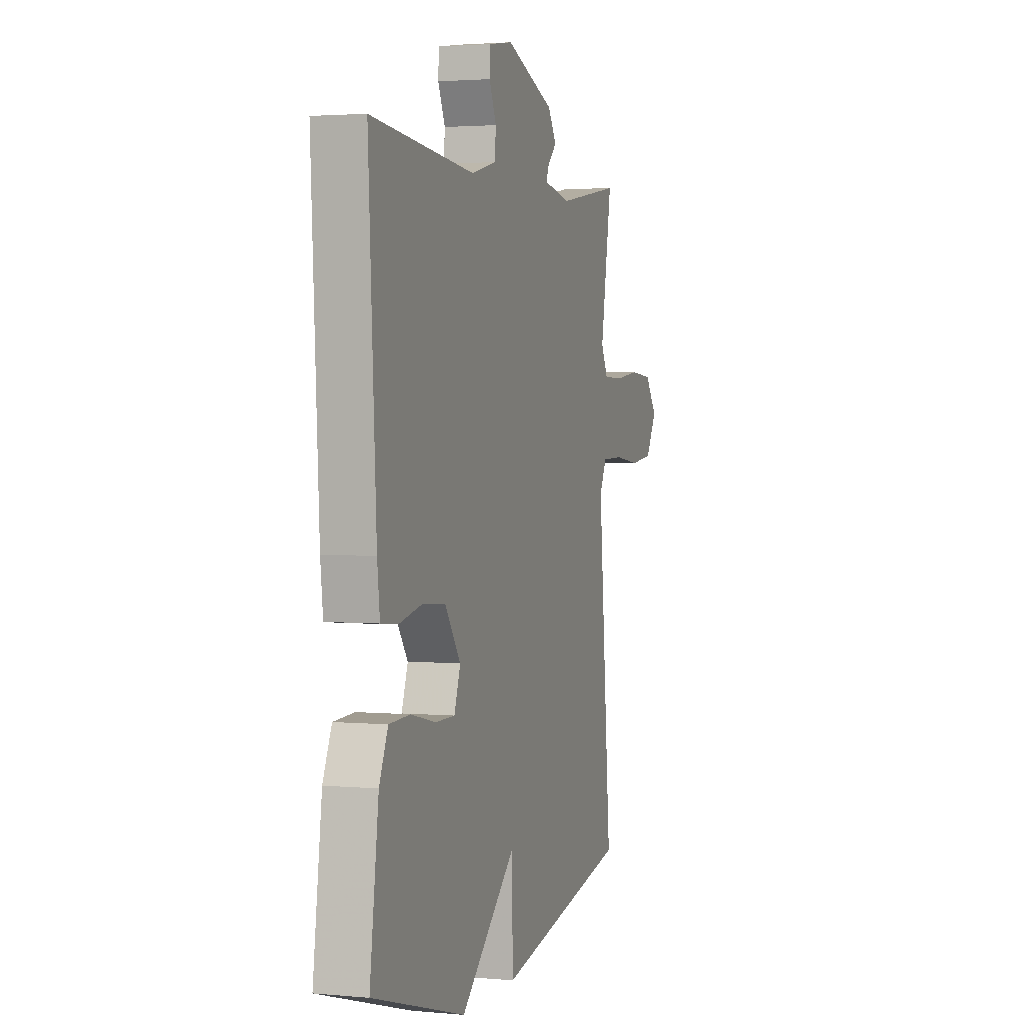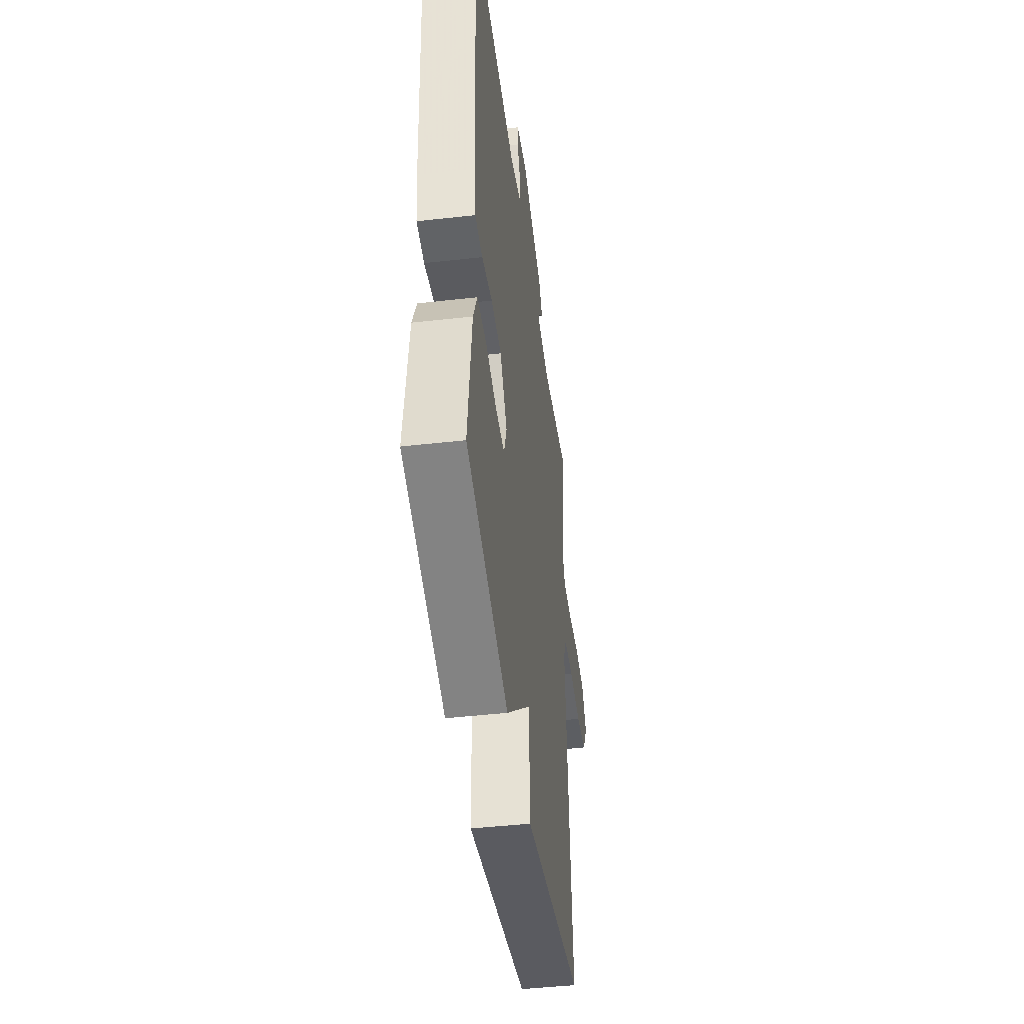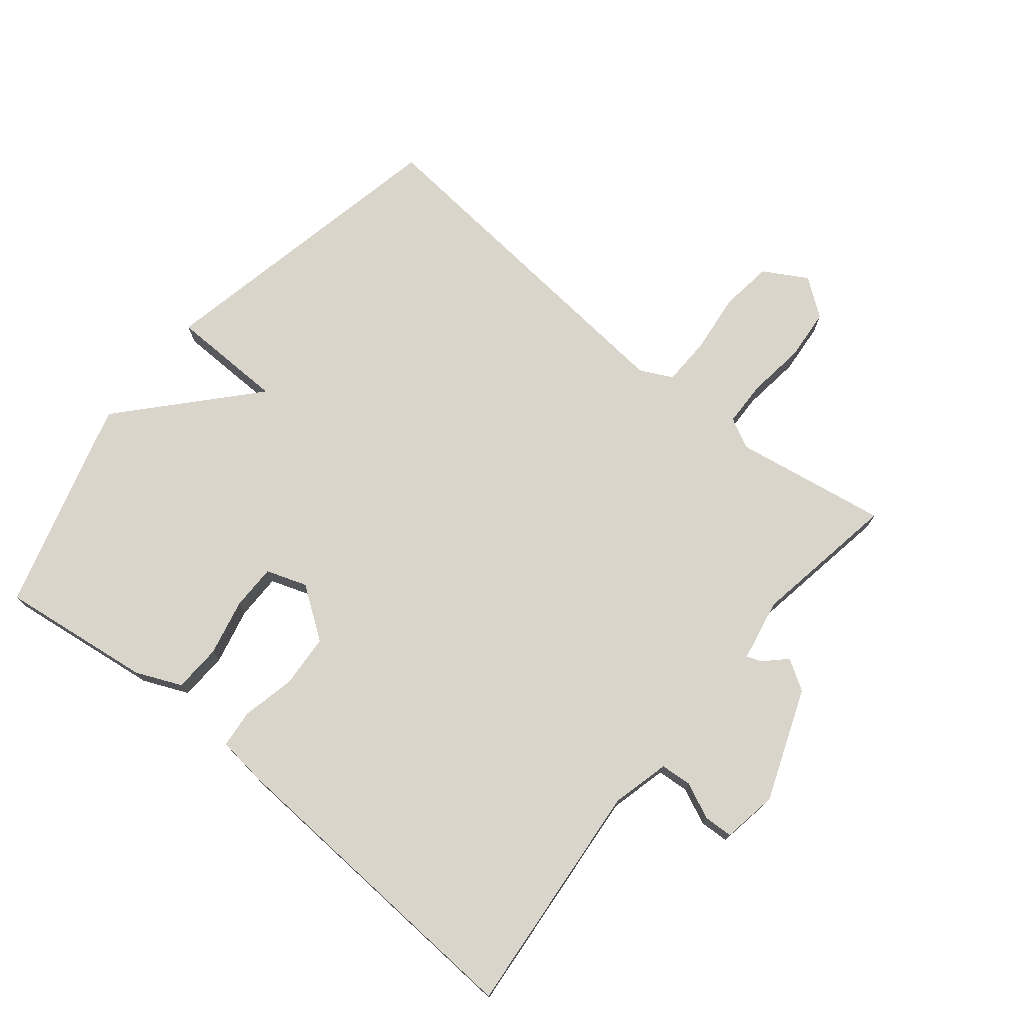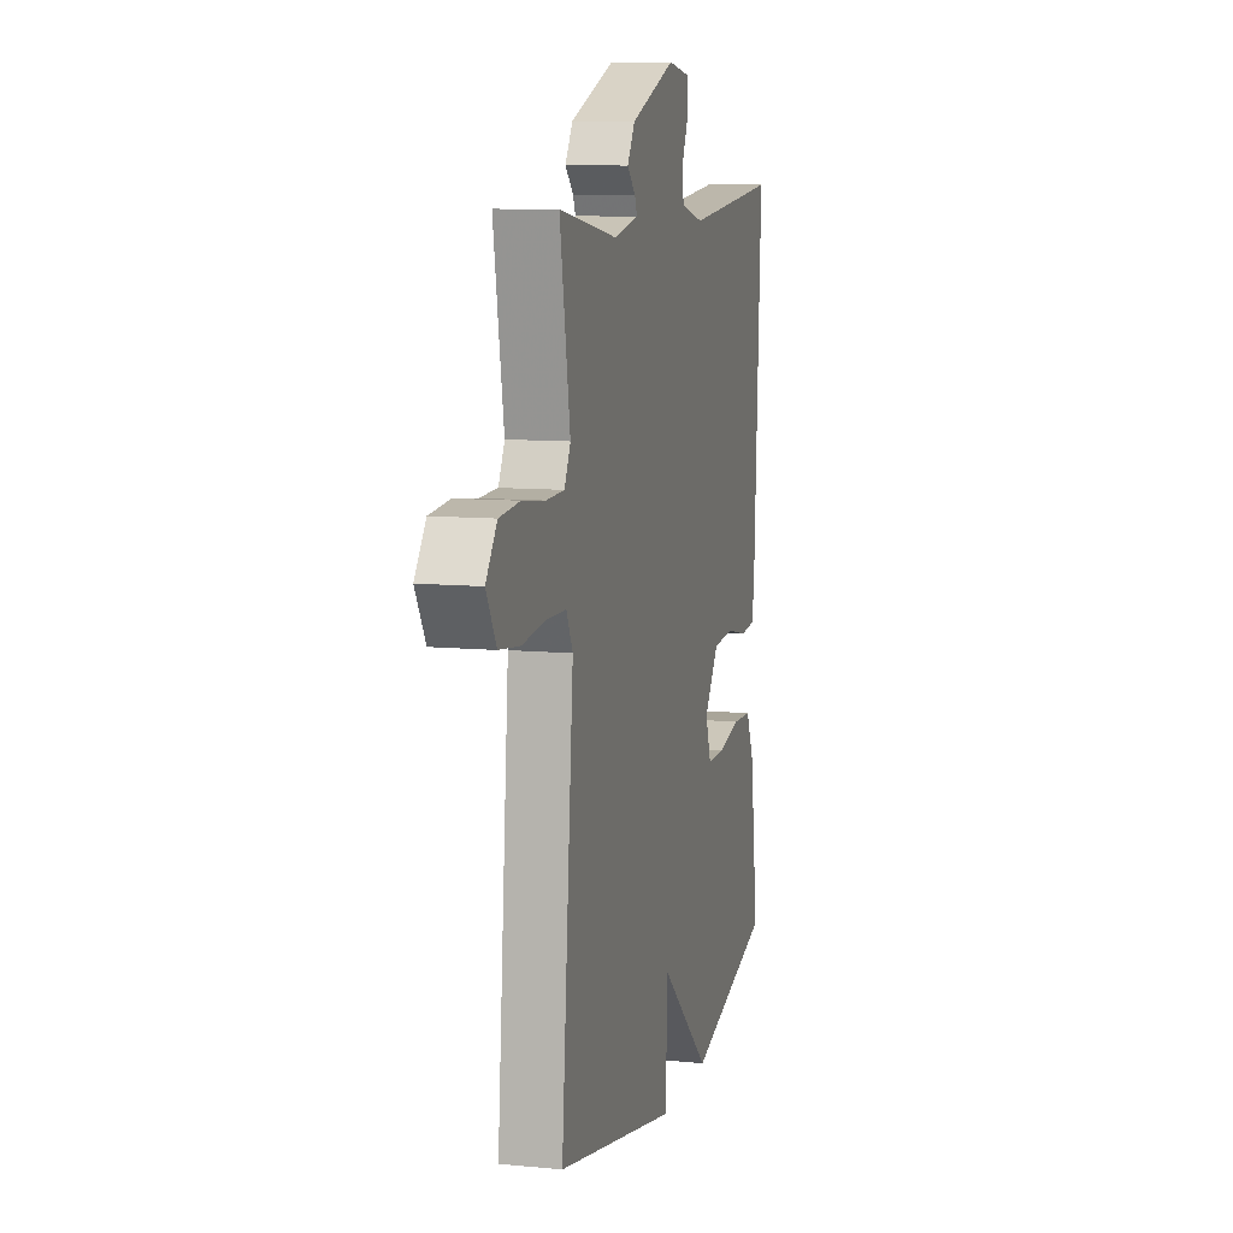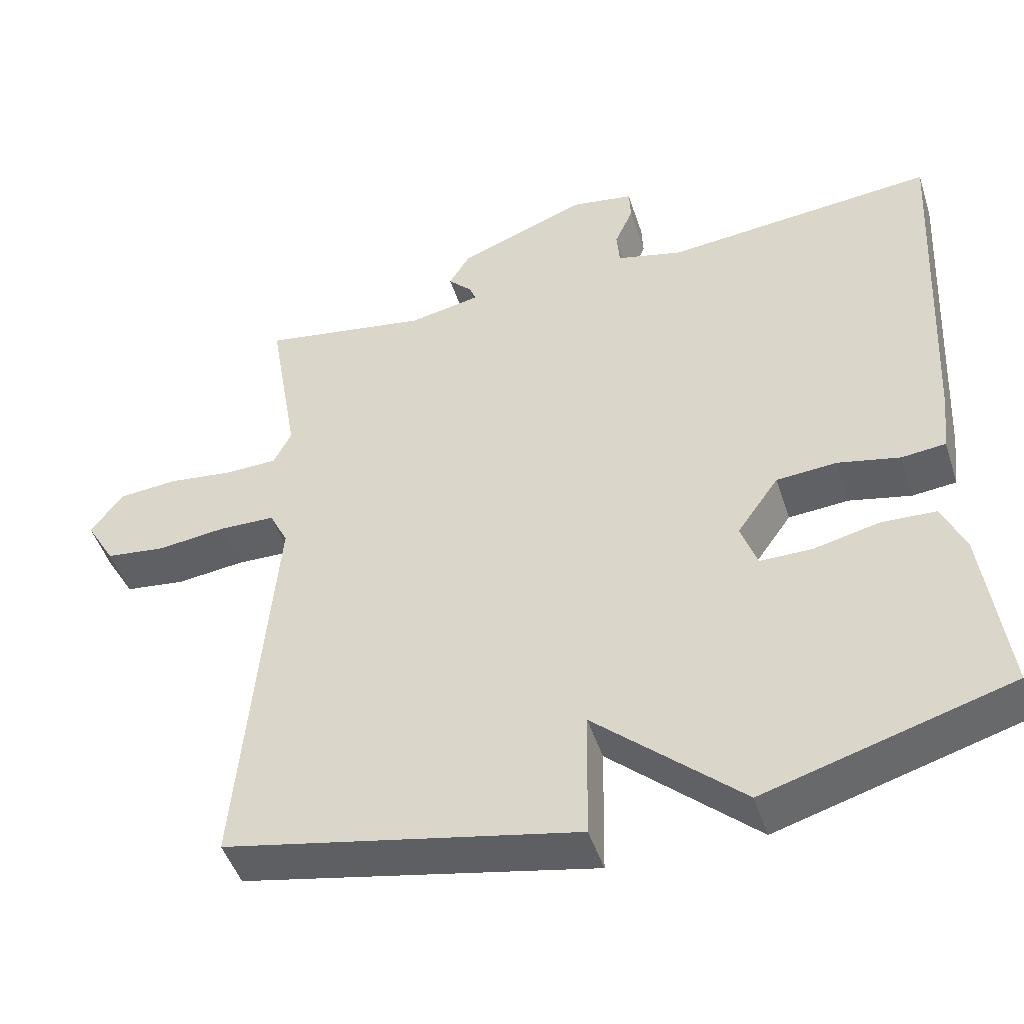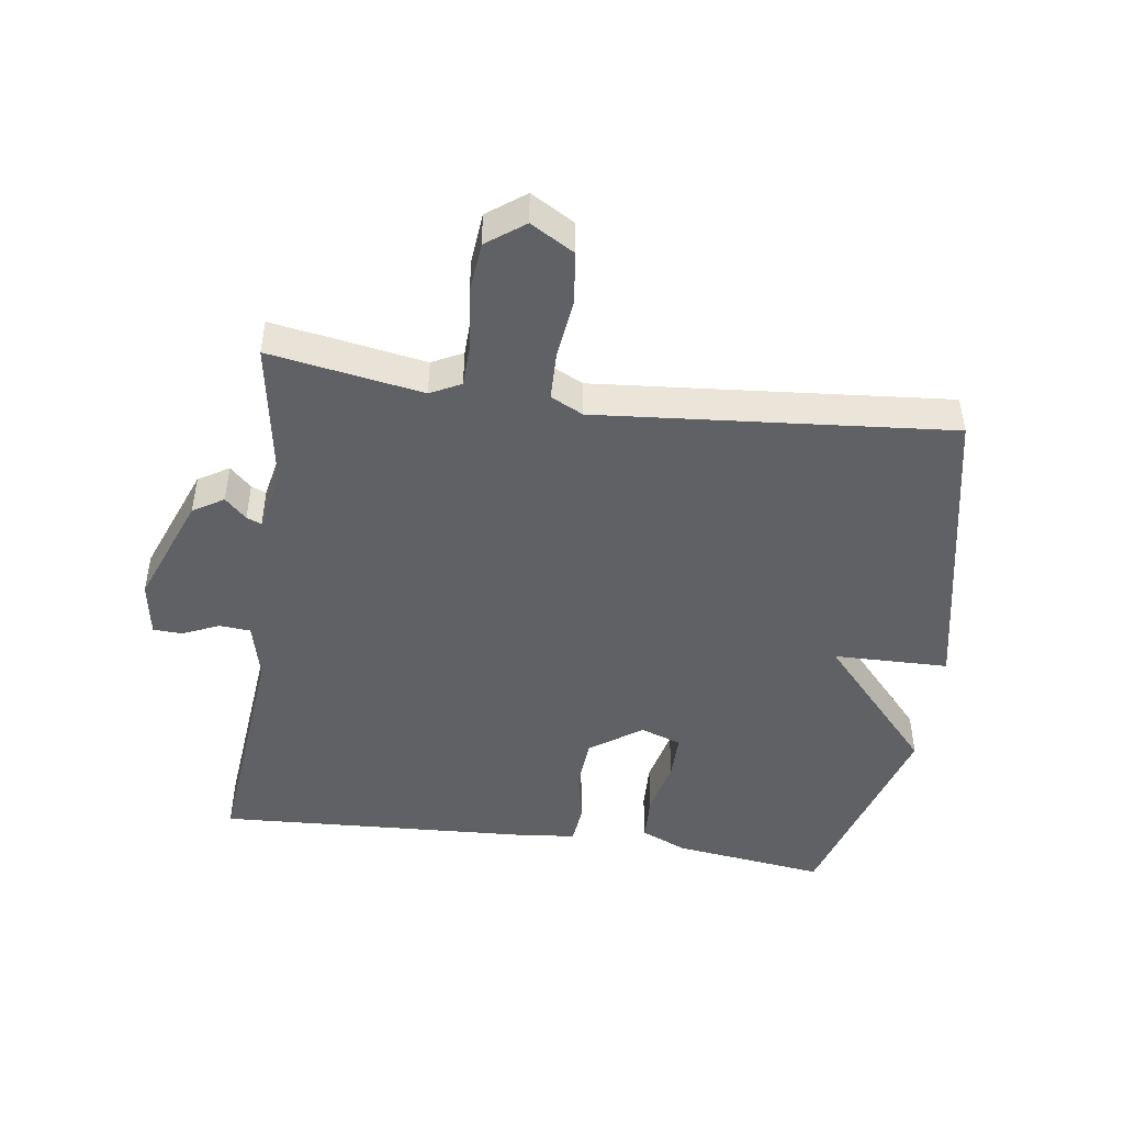
<metadata>
{"format":"obj","ext":"obj","renderer":"f3d","projection":"perspective","resolution":1024,"background":"white","views":[{"elev":2.4,"azim":-72.0,"up":"+Z"},{"elev":-45.1,"azim":-82.5,"up":"+Z"},{"elev":74.7,"azim":-50.6,"up":"+Y"},{"elev":9.6,"azim":104.3,"up":"+Z"},{"elev":-47.3,"azim":-162.3,"up":"+Z"},{"elev":-46.7,"azim":81.9,"up":"+Y"}]}
</metadata>
<code>
v -0.5 0.07 -0.5
v -0.469 0.07 -0.265
v -0.438 0.07 -0.195
v -0.364 0.07 -0.192
v -0.277 0.07 -0.212
v -0.207 0.07 -0.212
v -0.185 0.07 -0.149
v -0.241 0.07 -0.07
v -0.322 0.07 -0.064
v -0.405 0.07 -0.082
v -0.464 0.07 -0.076
v -0.473 0.07 0.002
v -0.5 0.07 0.5
v -0.136 0.07 0.466
v -0.047 0.07 0.488
v -0.043 0.07 0.536
v -0.068 0.07 0.592
v -0.066 0.07 0.637
v 0.019 0.07 0.651
v 0.191 0.07 0.585
v 0.22 0.07 0.538
v 0.188 0.07 0.505
v 0.179 0.07 0.482
v 0.275 0.07 0.463
v 0.5 0.07 0.5
v 0.46 0.07 0.264
v 0.484 0.07 0.217
v 0.554 0.07 0.215
v 0.643 0.07 0.226
v 0.722 0.07 0.219
v 0.765 0.07 0.161
v 0.726 0.07 0.094
v 0.645 0.07 0.084
v 0.553 0.07 0.095
v 0.478 0.07 0.093
v 0.453 0.07 0.043
v 0.5 0.07 -0.5
v 0.028 0.07 -0.596
v 0.025 0.07 -0.419
v -0.172 0.07 -0.596
v -0.5 0 -0.5
v -0.469 0 -0.265
v -0.438 0 -0.195
v -0.364 0 -0.192
v -0.277 0 -0.212
v -0.207 0 -0.212
v -0.185 0 -0.149
v -0.241 0 -0.07
v -0.322 0 -0.064
v -0.405 0 -0.082
v -0.464 0 -0.076
v -0.473 0 0.002
v -0.5 0 0.5
v -0.136 0 0.466
v -0.047 0 0.488
v -0.043 0 0.536
v -0.068 0 0.592
v -0.066 0 0.637
v 0.019 0 0.651
v 0.191 0 0.585
v 0.22 0 0.538
v 0.188 0 0.505
v 0.179 0 0.482
v 0.275 0 0.463
v 0.5 0 0.5
v 0.46 0 0.264
v 0.484 0 0.217
v 0.554 0 0.215
v 0.643 0 0.226
v 0.722 0 0.219
v 0.765 0 0.161
v 0.726 0 0.094
v 0.645 0 0.084
v 0.553 0 0.095
v 0.478 0 0.093
v 0.453 0 0.043
v 0.5 0 -0.5
v 0.028 0 -0.596
v 0.025 0 -0.419
v -0.172 0 -0.596
f 3 4 5
f 2 3 5
f 1 2 5
f 40 1 5
f 39 40 5
f 36 37 38 39
f 35 36 39
f 32 33 34
f 31 32 34
f 30 31 34
f 29 30 34
f 28 29 34
f 27 28 34 35
f 26 27 35 39
f 24 25 26 39
f 20 21 22
f 19 20 22
f 18 19 22
f 17 18 22
f 16 17 22
f 15 16 22 23
f 23 24 39
f 15 23 39
f 14 15 39
f 12 13 14
f 11 12 14
f 10 11 14
f 9 10 14
f 39 5 6
f 39 6 7
f 14 39 7 8
f 8 9 14
f 45 44 43
f 45 43 42
f 45 42 41
f 45 41 80
f 45 80 79
f 79 78 77 76
f 79 76 75
f 74 73 72
f 74 72 71
f 74 71 70
f 74 70 69
f 74 69 68
f 75 74 68 67
f 79 75 67 66
f 79 66 65 64
f 62 61 60
f 62 60 59
f 62 59 58
f 62 58 57
f 62 57 56
f 63 62 56 55
f 79 64 63
f 79 63 55
f 79 55 54
f 54 53 52
f 54 52 51
f 54 51 50
f 54 50 49
f 46 45 79
f 47 46 79
f 48 47 79 54
f 54 49 48
f 1 41 42 2
f 2 42 43 3
f 3 43 44 4
f 4 44 45 5
f 5 45 46 6
f 6 46 47 7
f 7 47 48 8
f 8 48 49 9
f 9 49 50 10
f 10 50 51 11
f 11 51 52 12
f 12 52 53 13
f 13 53 54 14
f 14 54 55 15
f 15 55 56 16
f 16 56 57 17
f 17 57 58 18
f 18 58 59 19
f 19 59 60 20
f 20 60 61 21
f 21 61 62 22
f 22 62 63 23
f 23 63 64 24
f 24 64 65 25
f 25 65 66 26
f 26 66 67 27
f 27 67 68 28
f 28 68 69 29
f 29 69 70 30
f 30 70 71 31
f 31 71 72 32
f 32 72 73 33
f 33 73 74 34
f 34 74 75 35
f 35 75 76 36
f 36 76 77 37
f 37 77 78 38
f 38 78 79 39
f 39 79 80 40
f 40 80 41 1

</code>
